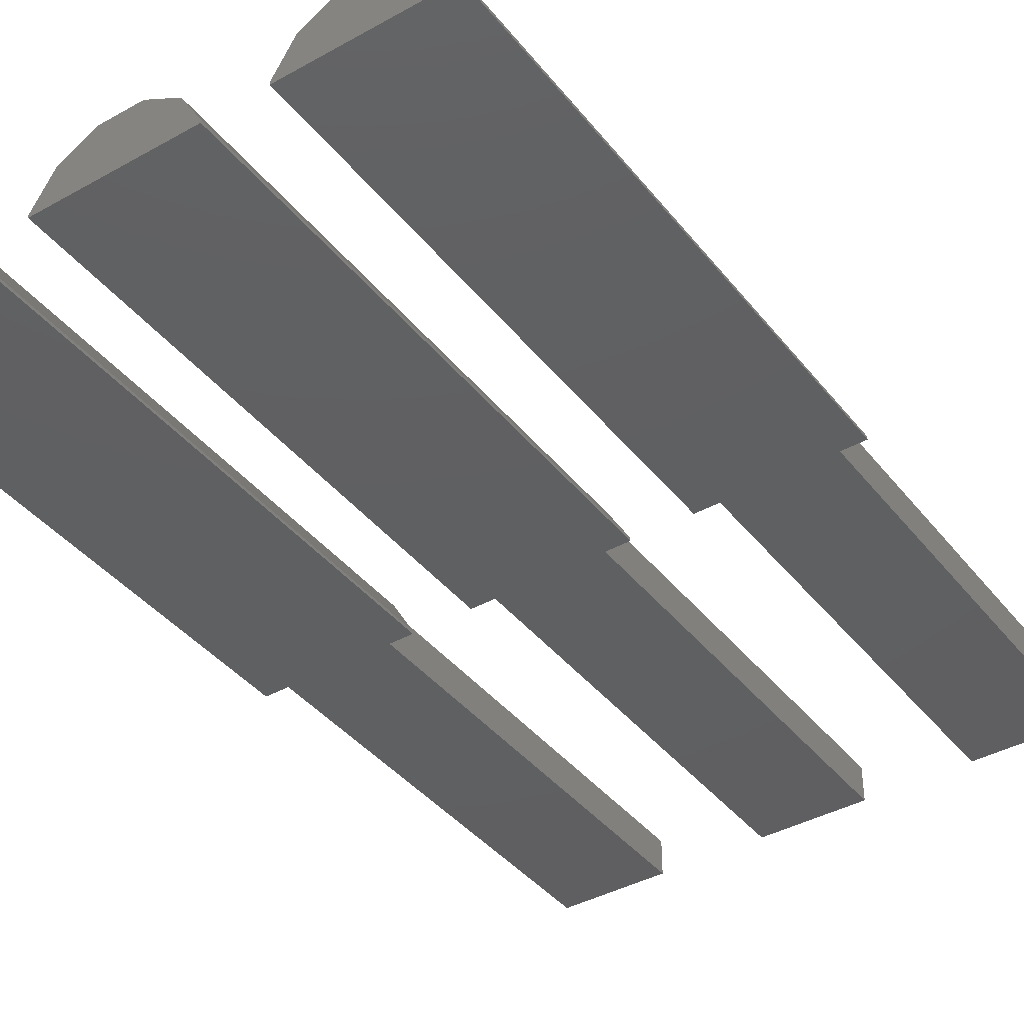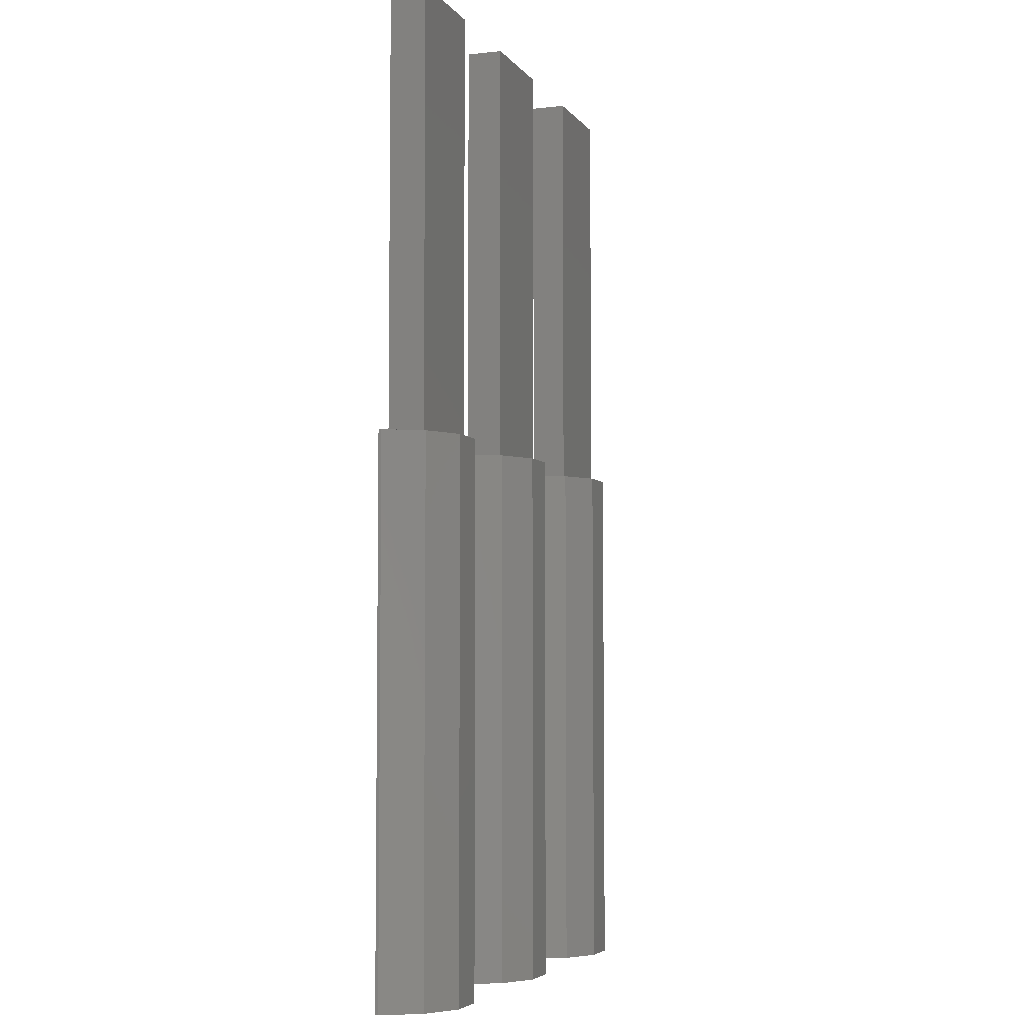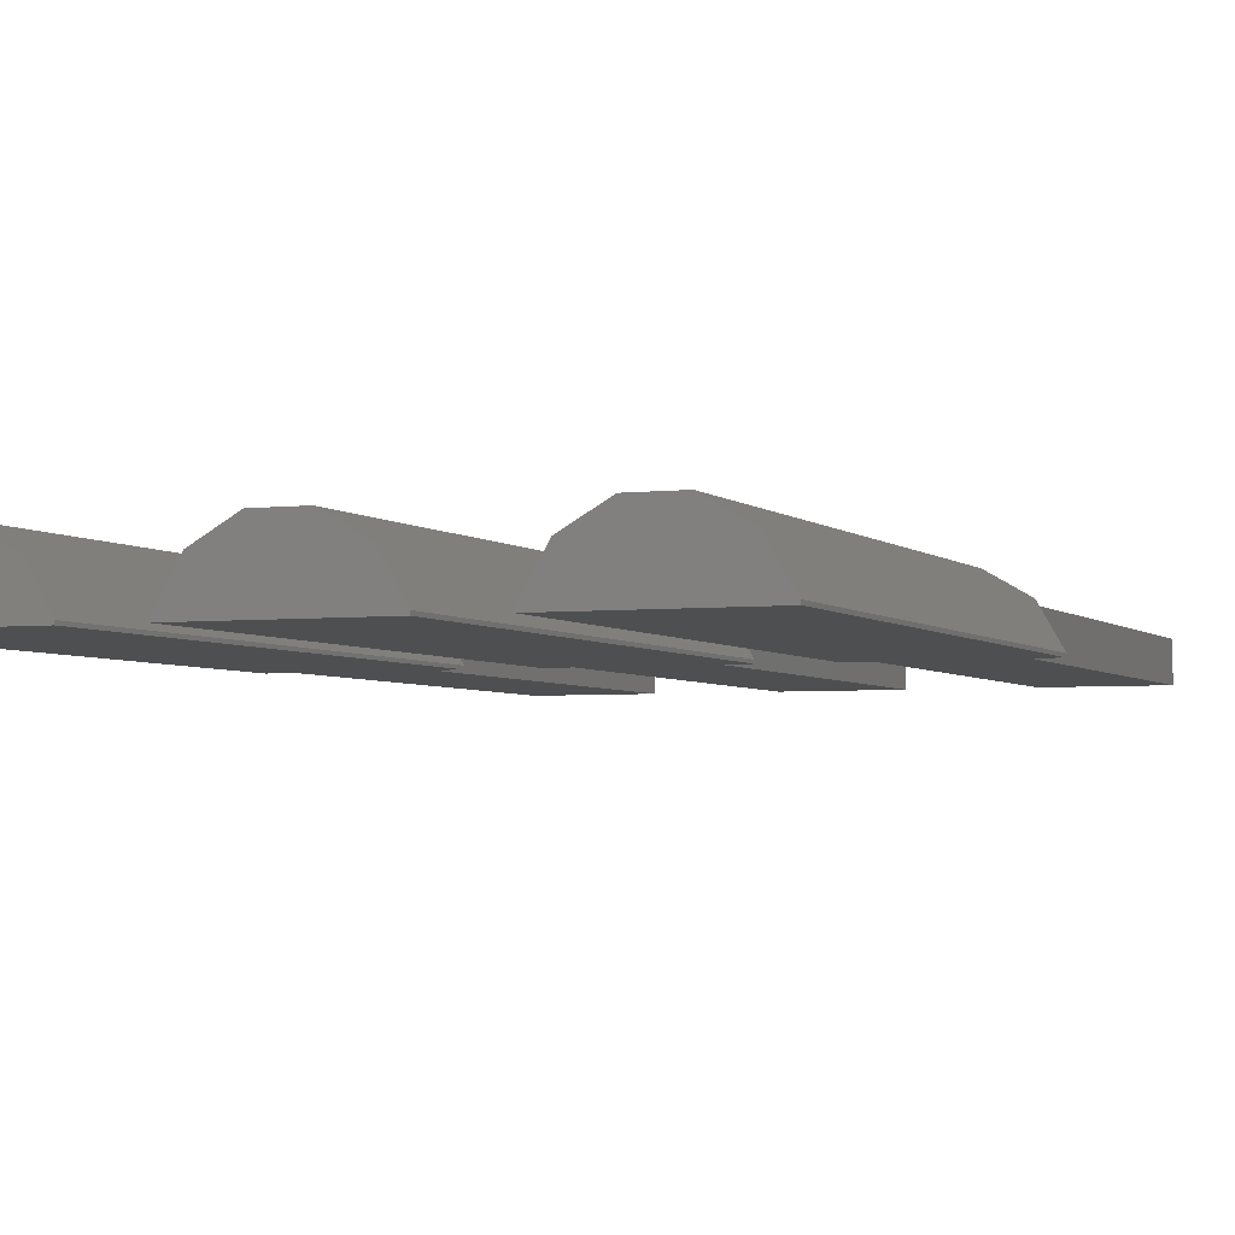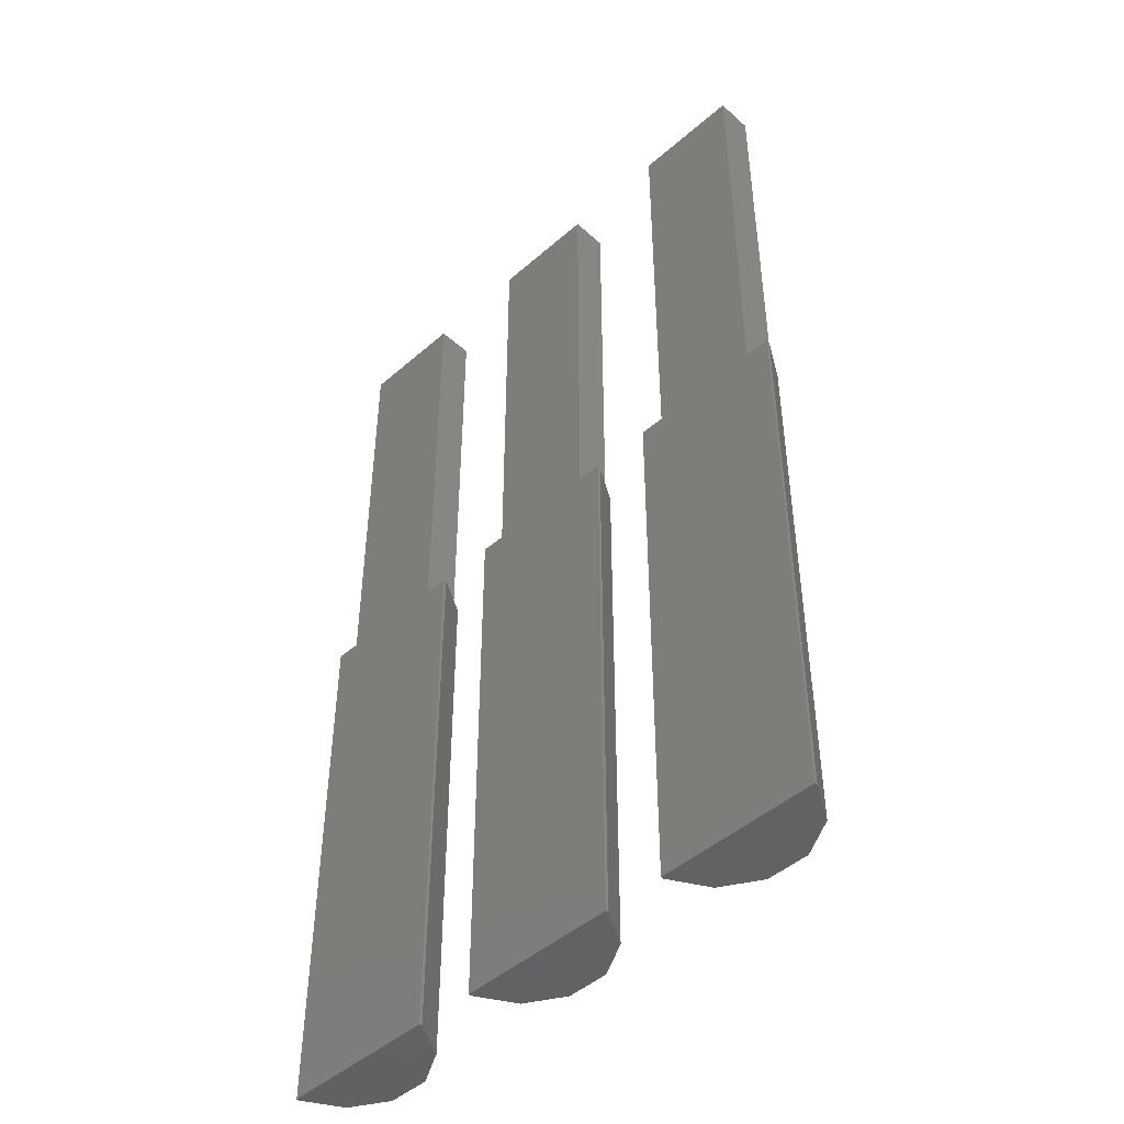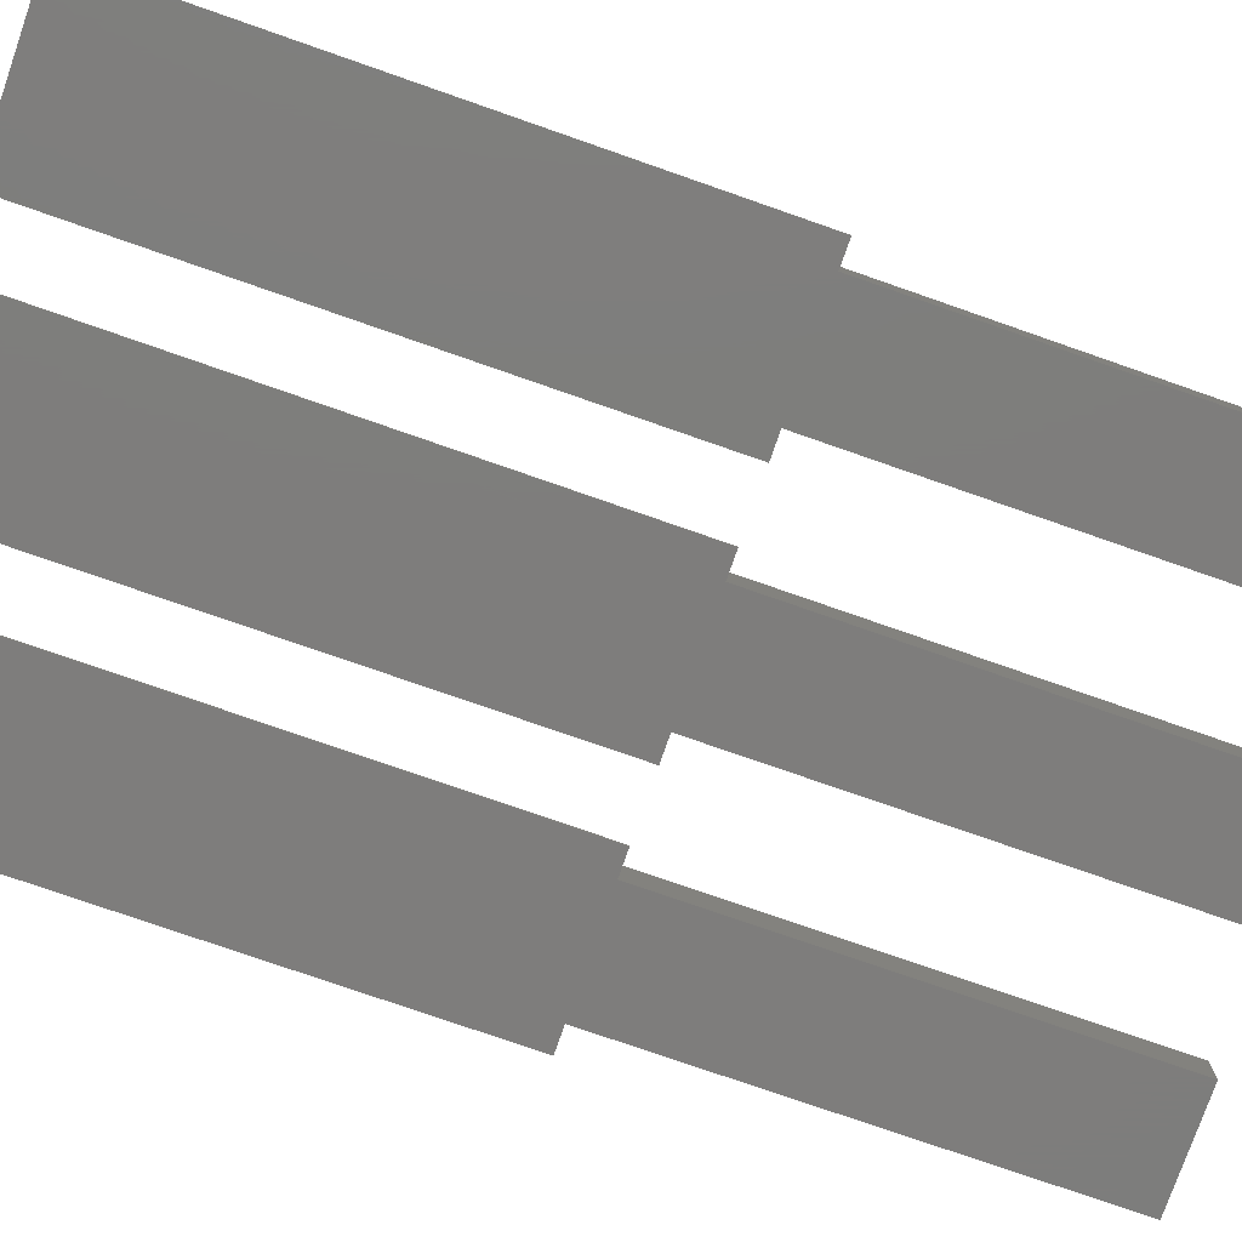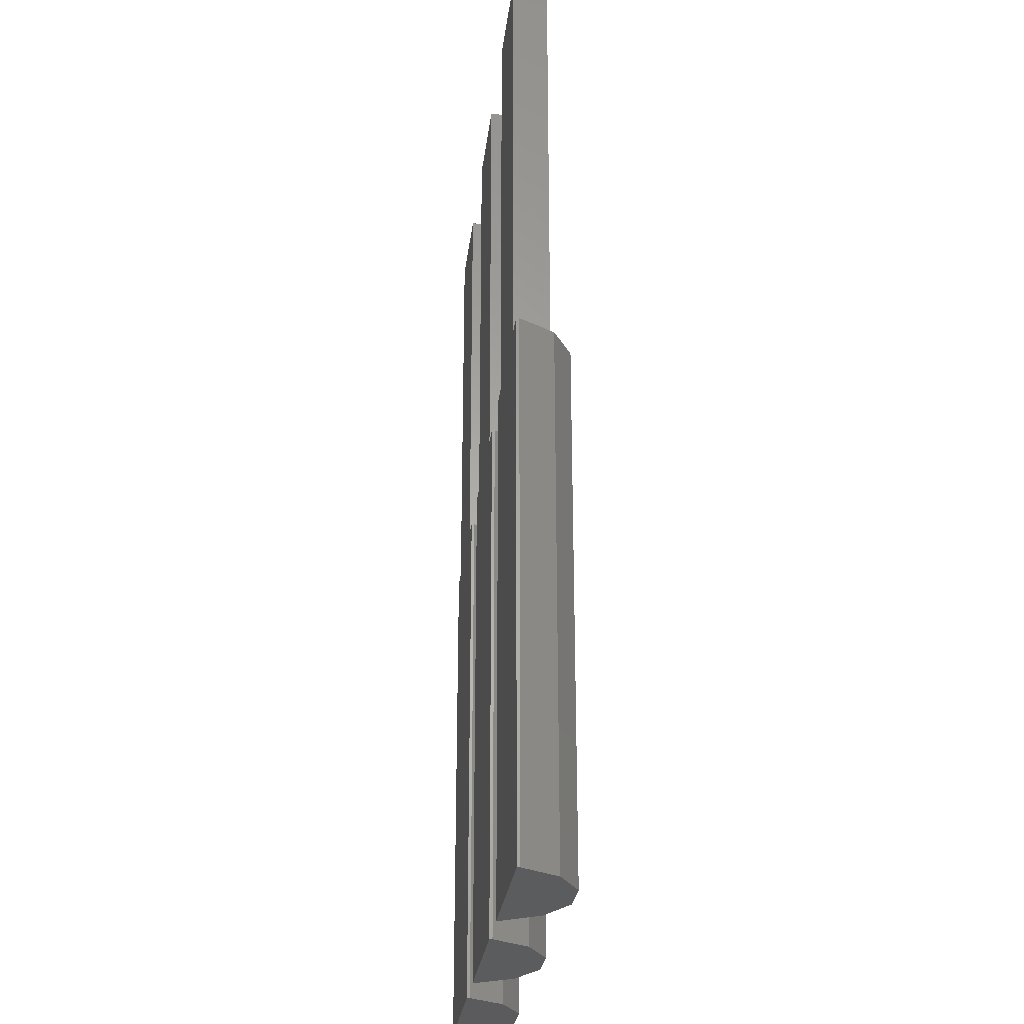
<metadata>
{"format":"stl","ext":"stl","renderer":"f3d","projection":"perspective","resolution":1024,"background":"white","views":[{"elev":-40.1,"azim":34.5,"up":"+Z"},{"elev":-5.1,"azim":-70.8,"up":"+Y"},{"elev":-3.7,"azim":21.9,"up":"+Z"},{"elev":-47.0,"azim":-135.4,"up":"+Y"},{"elev":-77.2,"azim":70.8,"up":"+Z"},{"elev":-27.5,"azim":-96.6,"up":"+Y"}]}
</metadata>
<code>
# stl→obj: 72 verts, 132 faces
v 3000 4000 666.7
v 3000 4000 1000
v 3000 0 666.7
v 3000 0 1000
v 2000 4000 666.7
v 2000 0 1000
v 2000 4000 1000
v 2000 0 666.7
v 1000 4000 666.7
v 1000 4000 1000
v 1000 0 666.7
v 1000 0 1000
v 0 4000 666.7
v 0 0 1000
v 0 4000 1000
v 0 0 666.7
v 4000 4000 1000
v 5000 0 1000
v 5000 4000 1000
v 4000 0 1000
v 4000 4000 666.7
v 4000 0 666.7
v 5000 4000 666.7
v 5000 0 666.7
v -224.4 0 666.7
v -224.4 -5000 694.1
v -224.4 0 694.1
v -224.4 -5000 666.7
v -30.33 -5000 1030
v -30.33 0 1030
v 305.9 -5000 1224
v 305.9 0 1224
v 694.1 -5000 1224
v 694.1 0 1224
v 1030 -5000 1030
v 1030 0 1030
v 1224 -5000 694.1
v 1224 0 694.1
v 1224 0 666.7
v 1224 -5000 666.7
v 1776 0 666.7
v 1776 -5000 694.1
v 1776 0 694.1
v 1776 -5000 666.7
v 1970 -5000 1030
v 1970 0 1030
v 2306 -5000 1224
v 2306 0 1224
v 2694 -5000 1224
v 2694 0 1224
v 3030 -5000 1030
v 3030 0 1030
v 3224 -5000 694.1
v 3224 0 694.1
v 3224 0 666.7
v 3224 -5000 666.7
v 3776 0 666.7
v 3776 -5000 694.1
v 3776 0 694.1
v 3776 -5000 666.7
v 3970 -5000 1030
v 3970 0 1030
v 4306 -5000 1224
v 4306 0 1224
v 4694 -5000 1224
v 4694 0 1224
v 5030 -5000 1030
v 5030 0 1030
v 5224 -5000 694.1
v 5224 0 694.1
v 5224 0 666.7
v 5224 -5000 666.7
f 1 2 3
f 2 4 3
f 5 6 7
f 5 8 6
f 7 4 2
f 7 6 4
f 9 10 11
f 10 12 11
f 13 14 15
f 13 16 14
f 15 12 10
f 15 14 12
f 17 18 19
f 17 20 18
f 21 20 17
f 21 22 20
f 23 19 24
f 19 18 24
f 25 26 27
f 25 28 26
f 27 29 30
f 27 26 29
f 30 31 32
f 30 29 31
f 32 33 34
f 32 31 33
f 34 35 36
f 34 33 35
f 36 37 38
f 36 35 37
f 39 38 40
f 38 37 40
f 39 36 38
f 25 27 30
f 16 25 30
f 14 16 30
f 12 14 30
f 12 30 32
f 12 32 34
f 12 34 36
f 11 12 36
f 39 11 36
f 41 42 43
f 41 44 42
f 43 45 46
f 43 42 45
f 46 47 48
f 46 45 47
f 48 49 50
f 48 47 49
f 50 51 52
f 50 49 51
f 52 53 54
f 52 51 53
f 55 54 56
f 54 53 56
f 55 52 54
f 41 43 46
f 8 41 46
f 6 8 46
f 4 6 46
f 4 46 48
f 4 48 50
f 4 50 52
f 3 4 52
f 55 3 52
f 57 58 59
f 57 60 58
f 59 61 62
f 59 58 61
f 62 63 64
f 62 61 63
f 64 65 66
f 64 63 65
f 66 67 68
f 66 65 67
f 68 69 70
f 68 67 69
f 71 70 72
f 70 69 72
f 71 68 70
f 57 59 62
f 22 57 62
f 20 22 62
f 18 20 62
f 18 62 64
f 18 64 66
f 18 66 68
f 24 18 68
f 71 24 68
f 21 23 22
f 13 9 16
f 5 1 8
f 24 71 72
f 24 72 60
f 23 24 60
f 60 57 22
f 23 60 22
f 11 39 40
f 11 40 28
f 9 11 28
f 28 25 16
f 9 28 16
f 3 55 56
f 3 56 44
f 1 3 44
f 44 41 8
f 1 44 8
f 21 19 23
f 9 13 10
f 1 5 2
f 21 17 19
f 13 15 10
f 5 7 2
f 60 72 58
f 44 56 42
f 28 40 26
f 63 61 58
f 65 63 58
f 67 65 58
f 69 67 58
f 72 69 58
f 47 45 42
f 49 47 42
f 51 49 42
f 53 51 42
f 56 53 42
f 31 29 26
f 33 31 26
f 35 33 26
f 37 35 26
f 40 37 26

</code>
